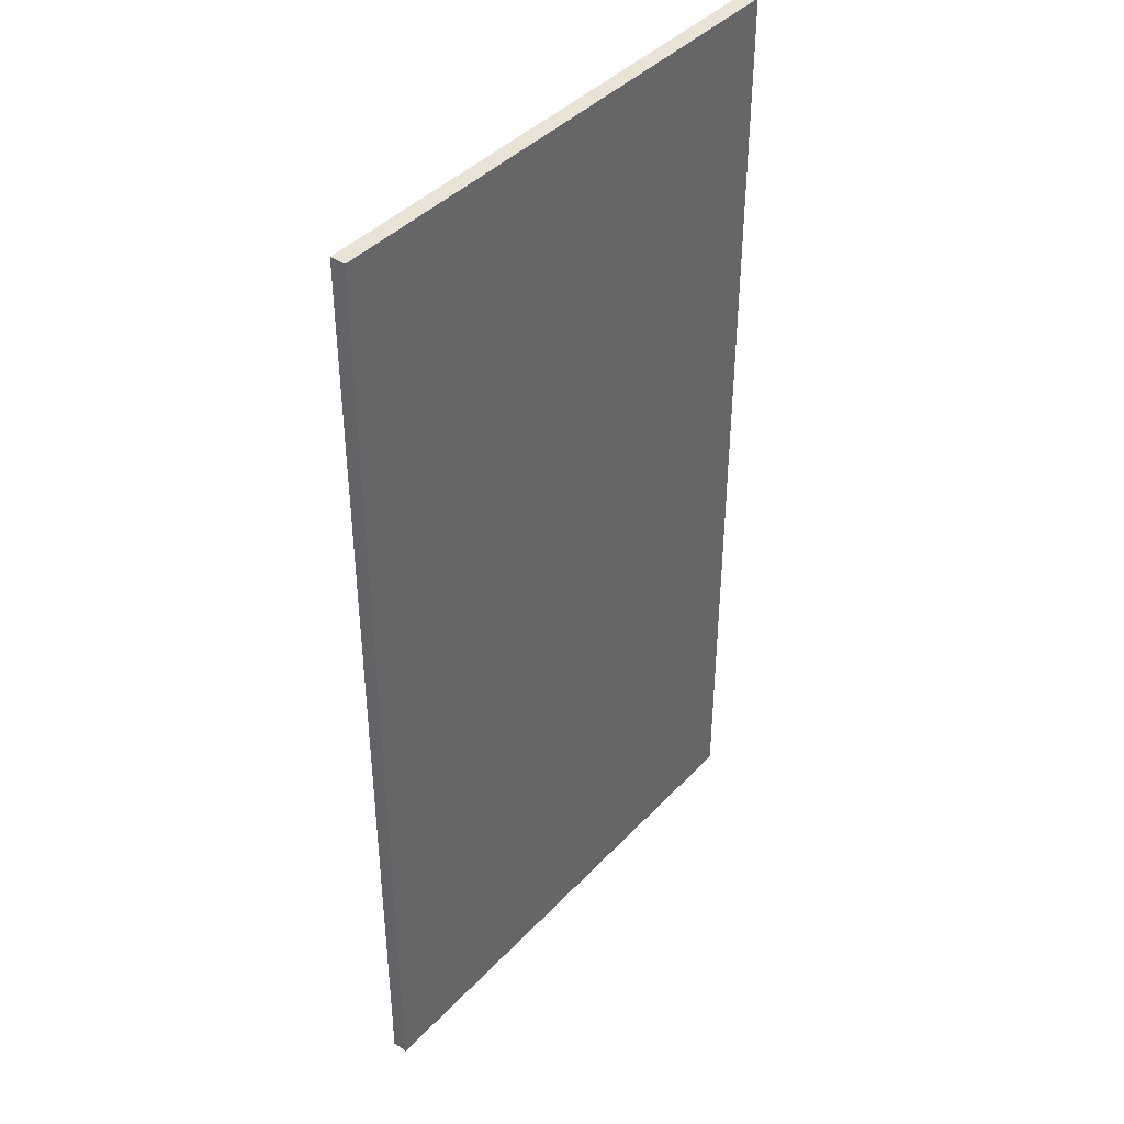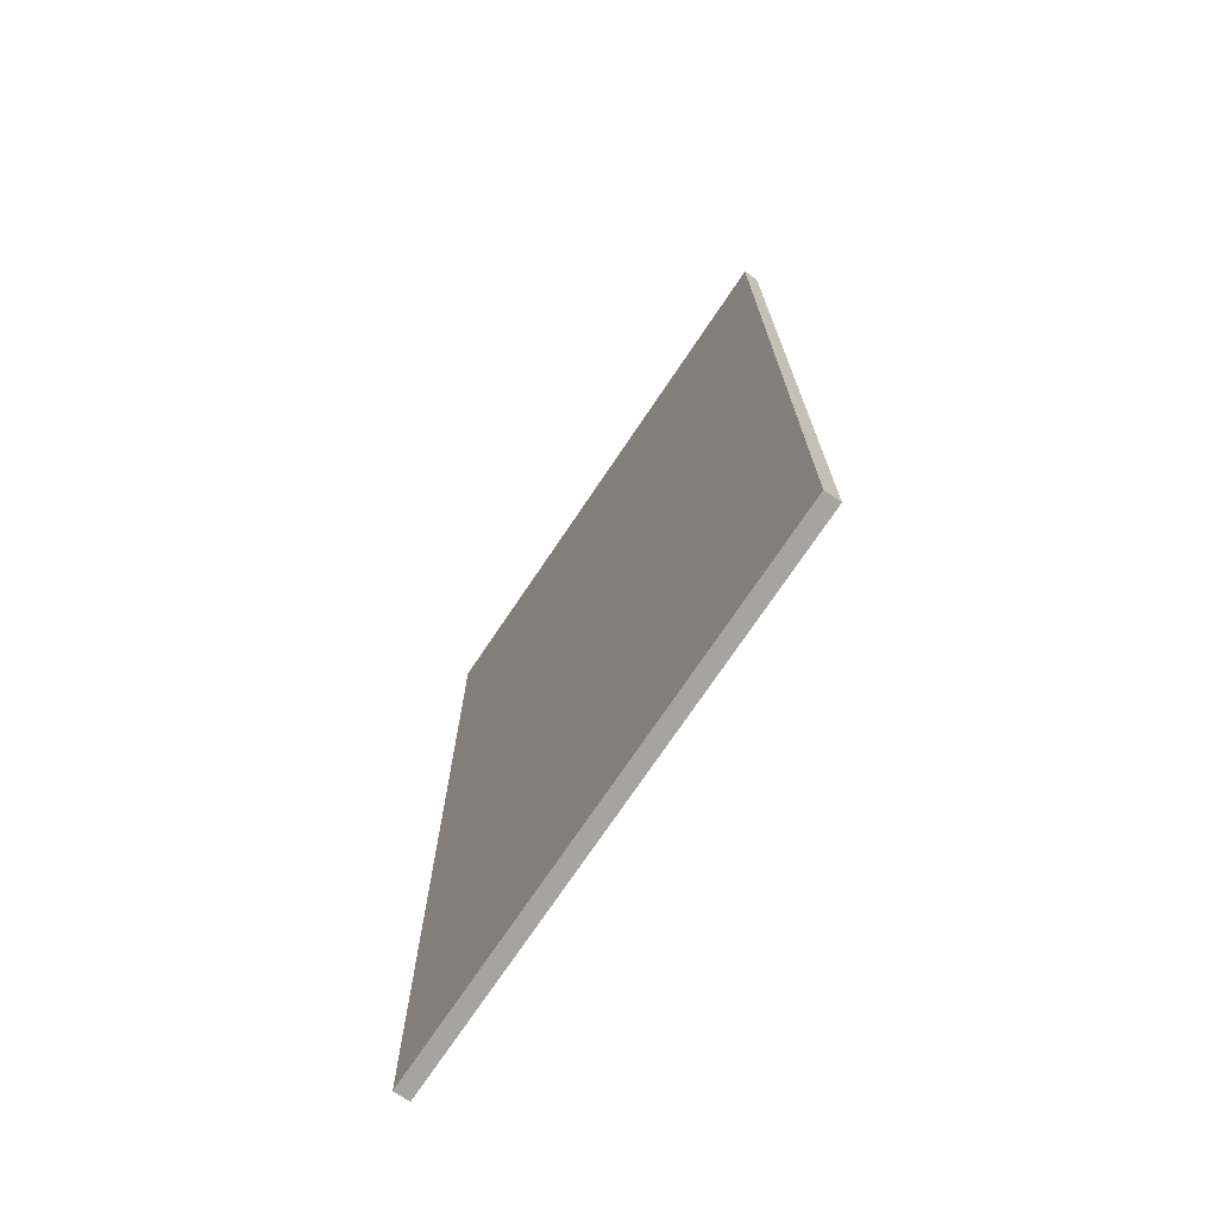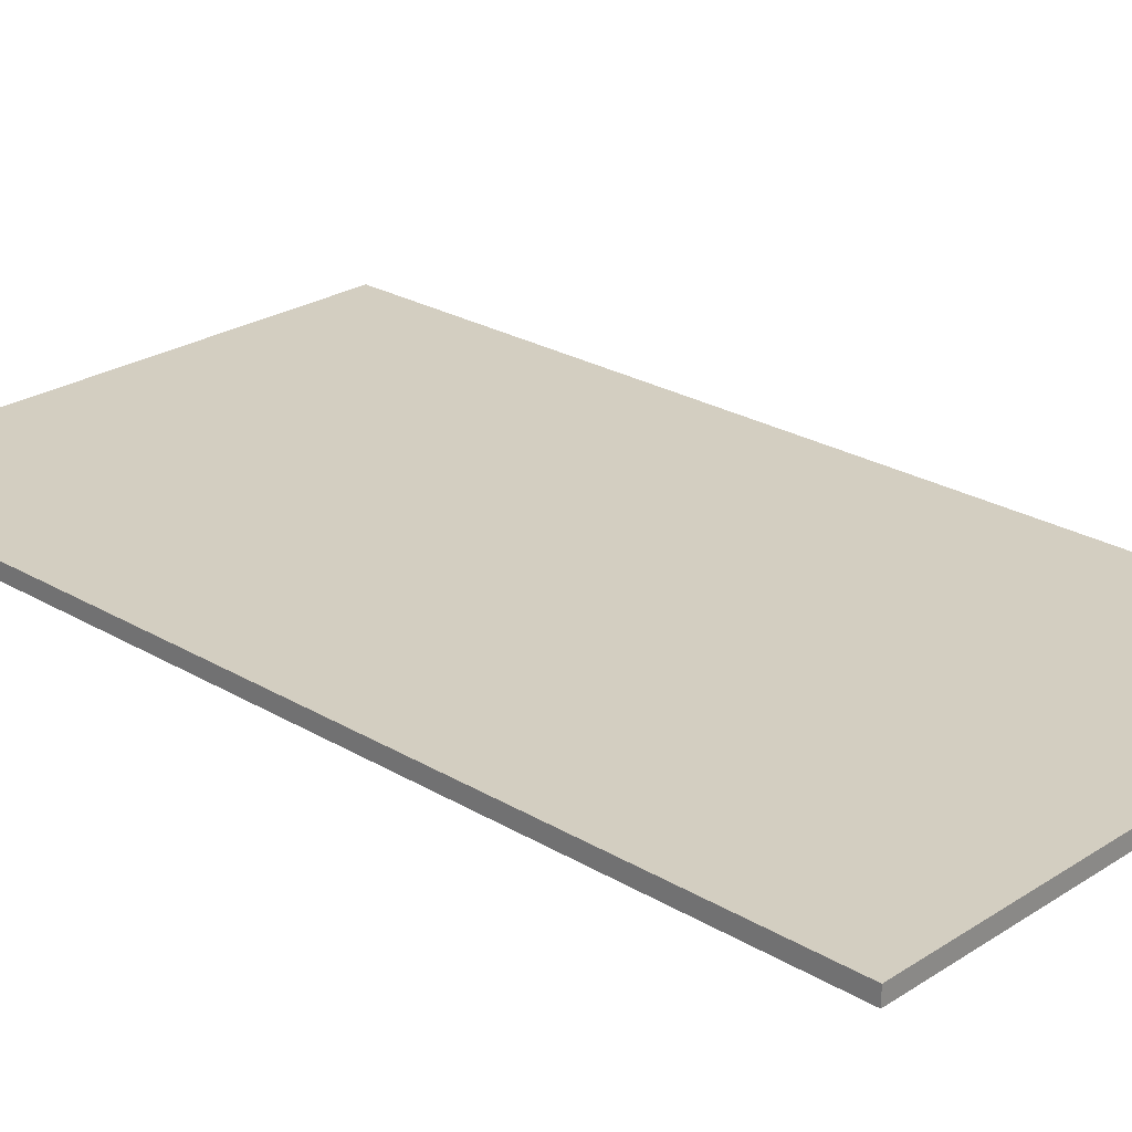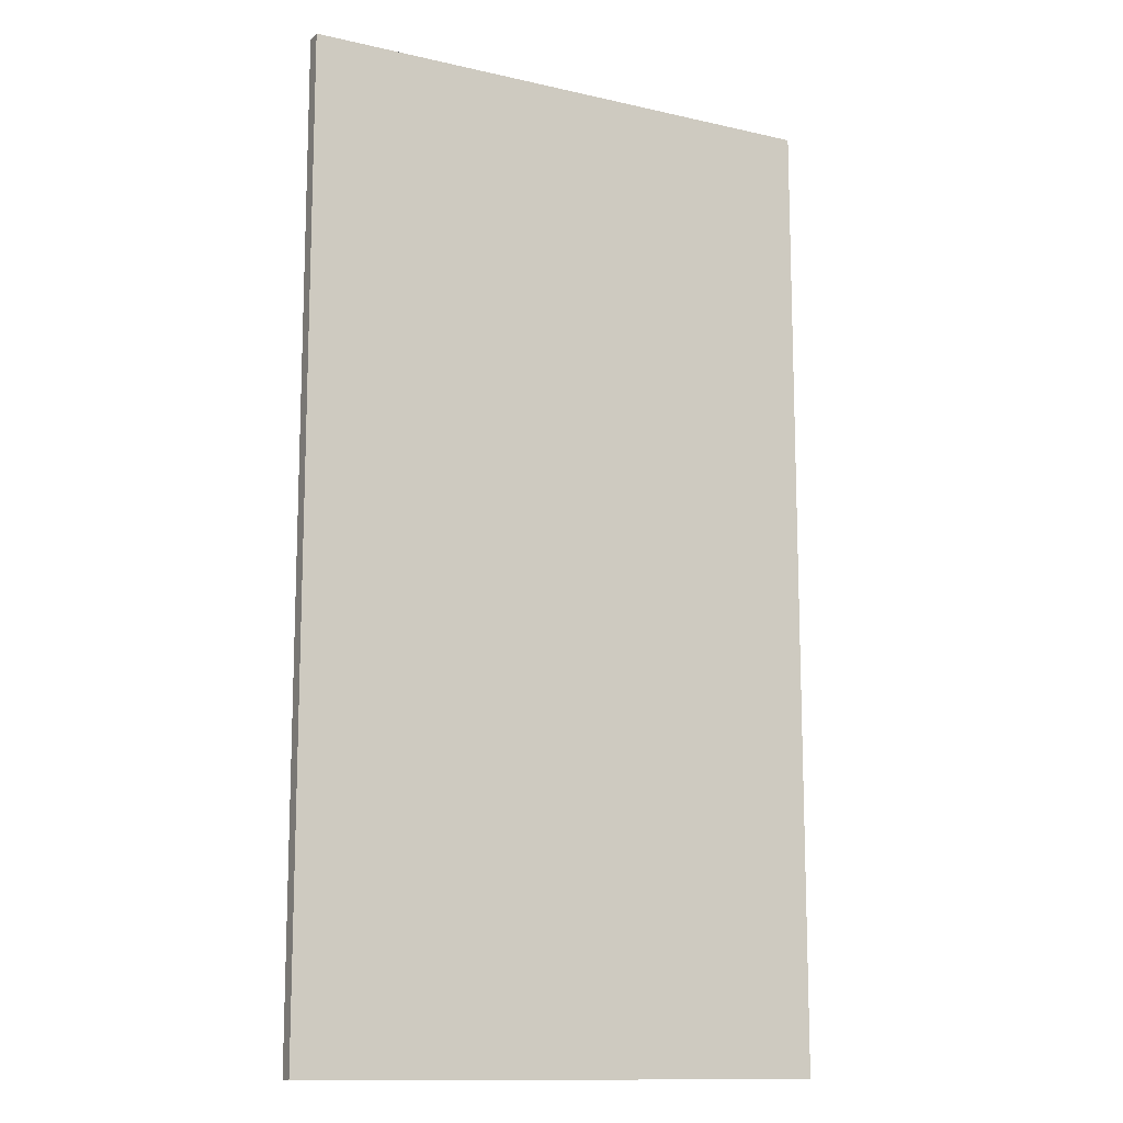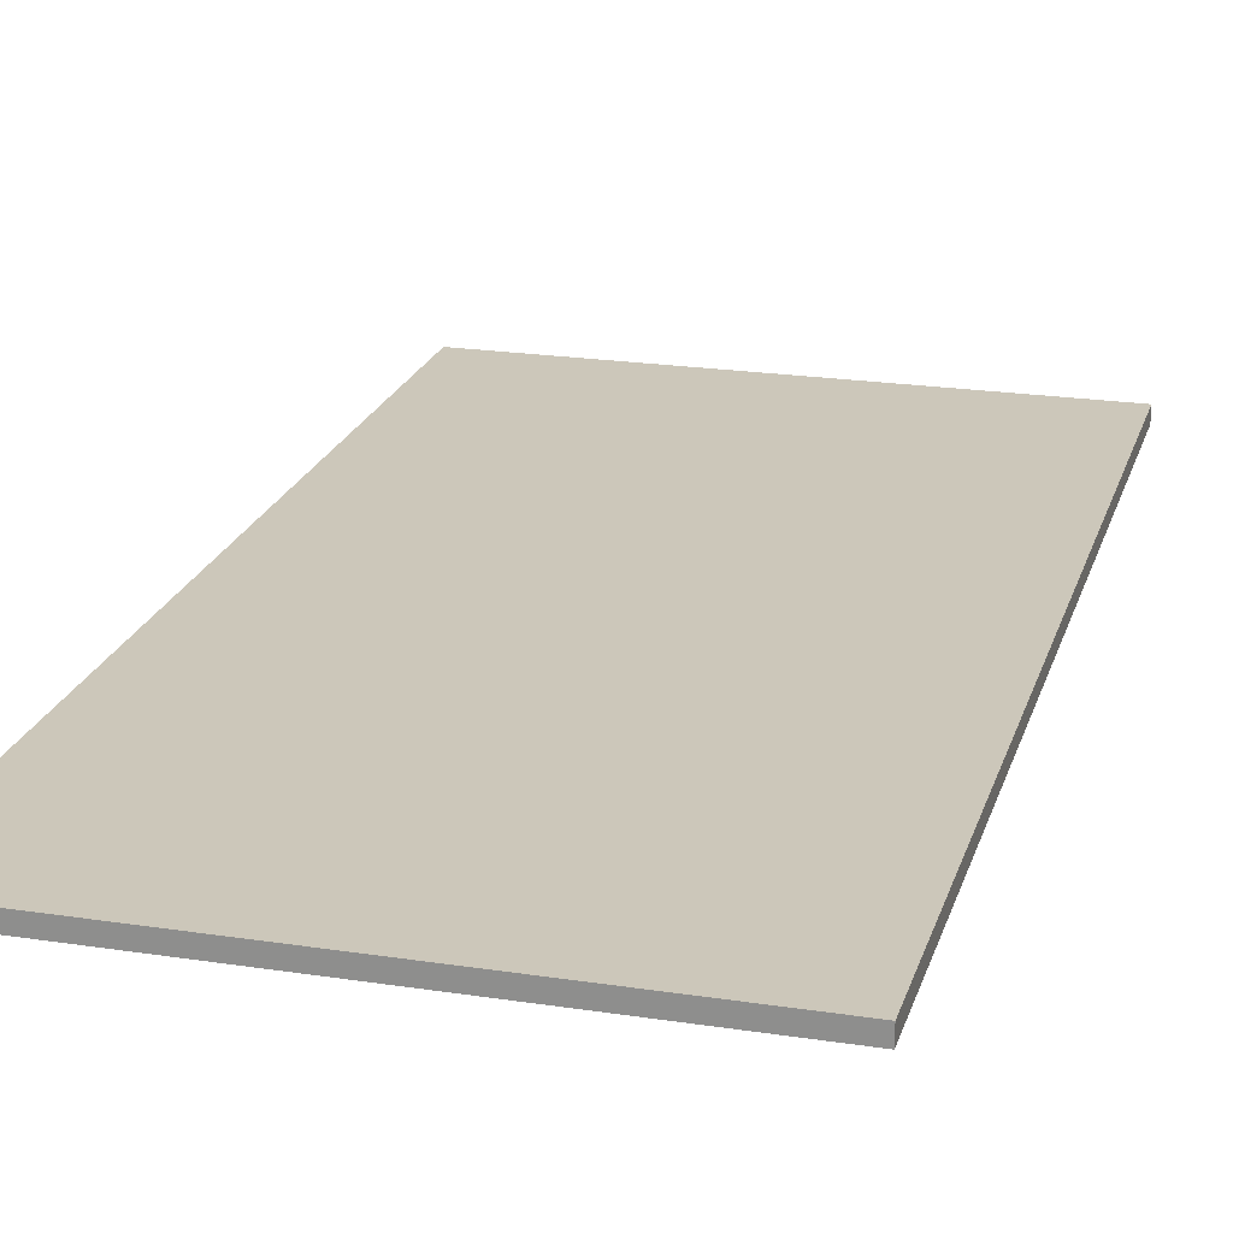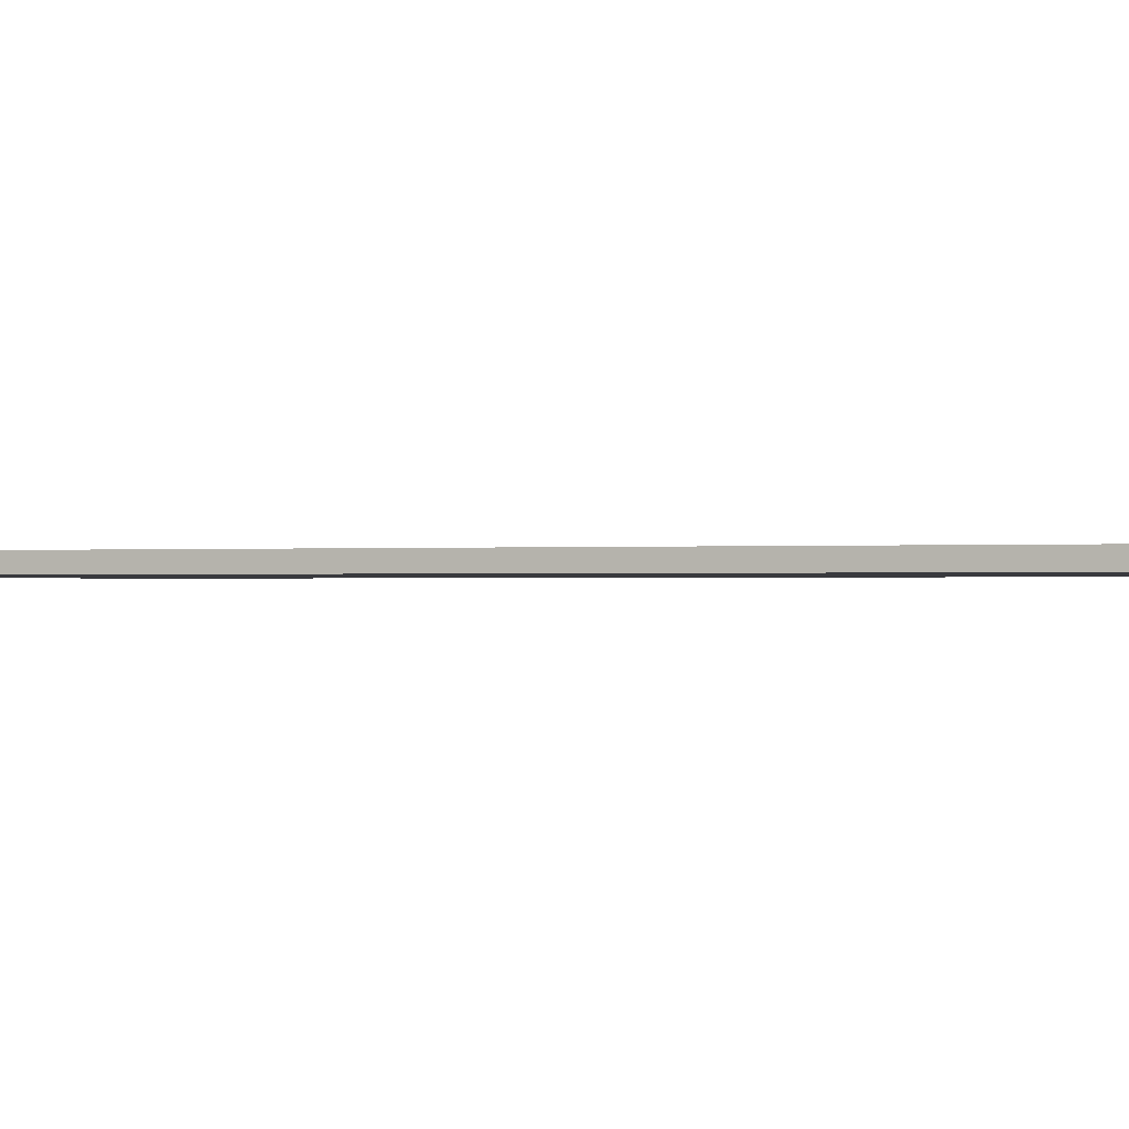
<metadata>
{"format":"obj","ext":"obj","renderer":"f3d","projection":"perspective","resolution":1024,"background":"white","views":[{"elev":41.5,"azim":128.7,"up":"+Z"},{"elev":-73.5,"azim":56.1,"up":"+Z"},{"elev":25.0,"azim":-46.1,"up":"+Y"},{"elev":-12.8,"azim":152.1,"up":"+Z"},{"elev":21.5,"azim":-164.8,"up":"+Y"},{"elev":-0.5,"azim":-69.0,"up":"+Y"}]}
</metadata>
<code>
o wooden_board_3
v -0.5242 0.03 0
v 0.5242 0.03 0
v -0.5242 0.03 -1.9
v 0.5242 0.03 -1.9
v -0.5242 0 -1.9
v -0.5242 0 -0
v 0.5242 0 -0
v 0.5242 0 -1.9
f 1 2 4 3
f 6 5 8 7
f 2 7 8 4
f 3 5 6 1
f 4 8 5 3
f 1 6 7 2

</code>
